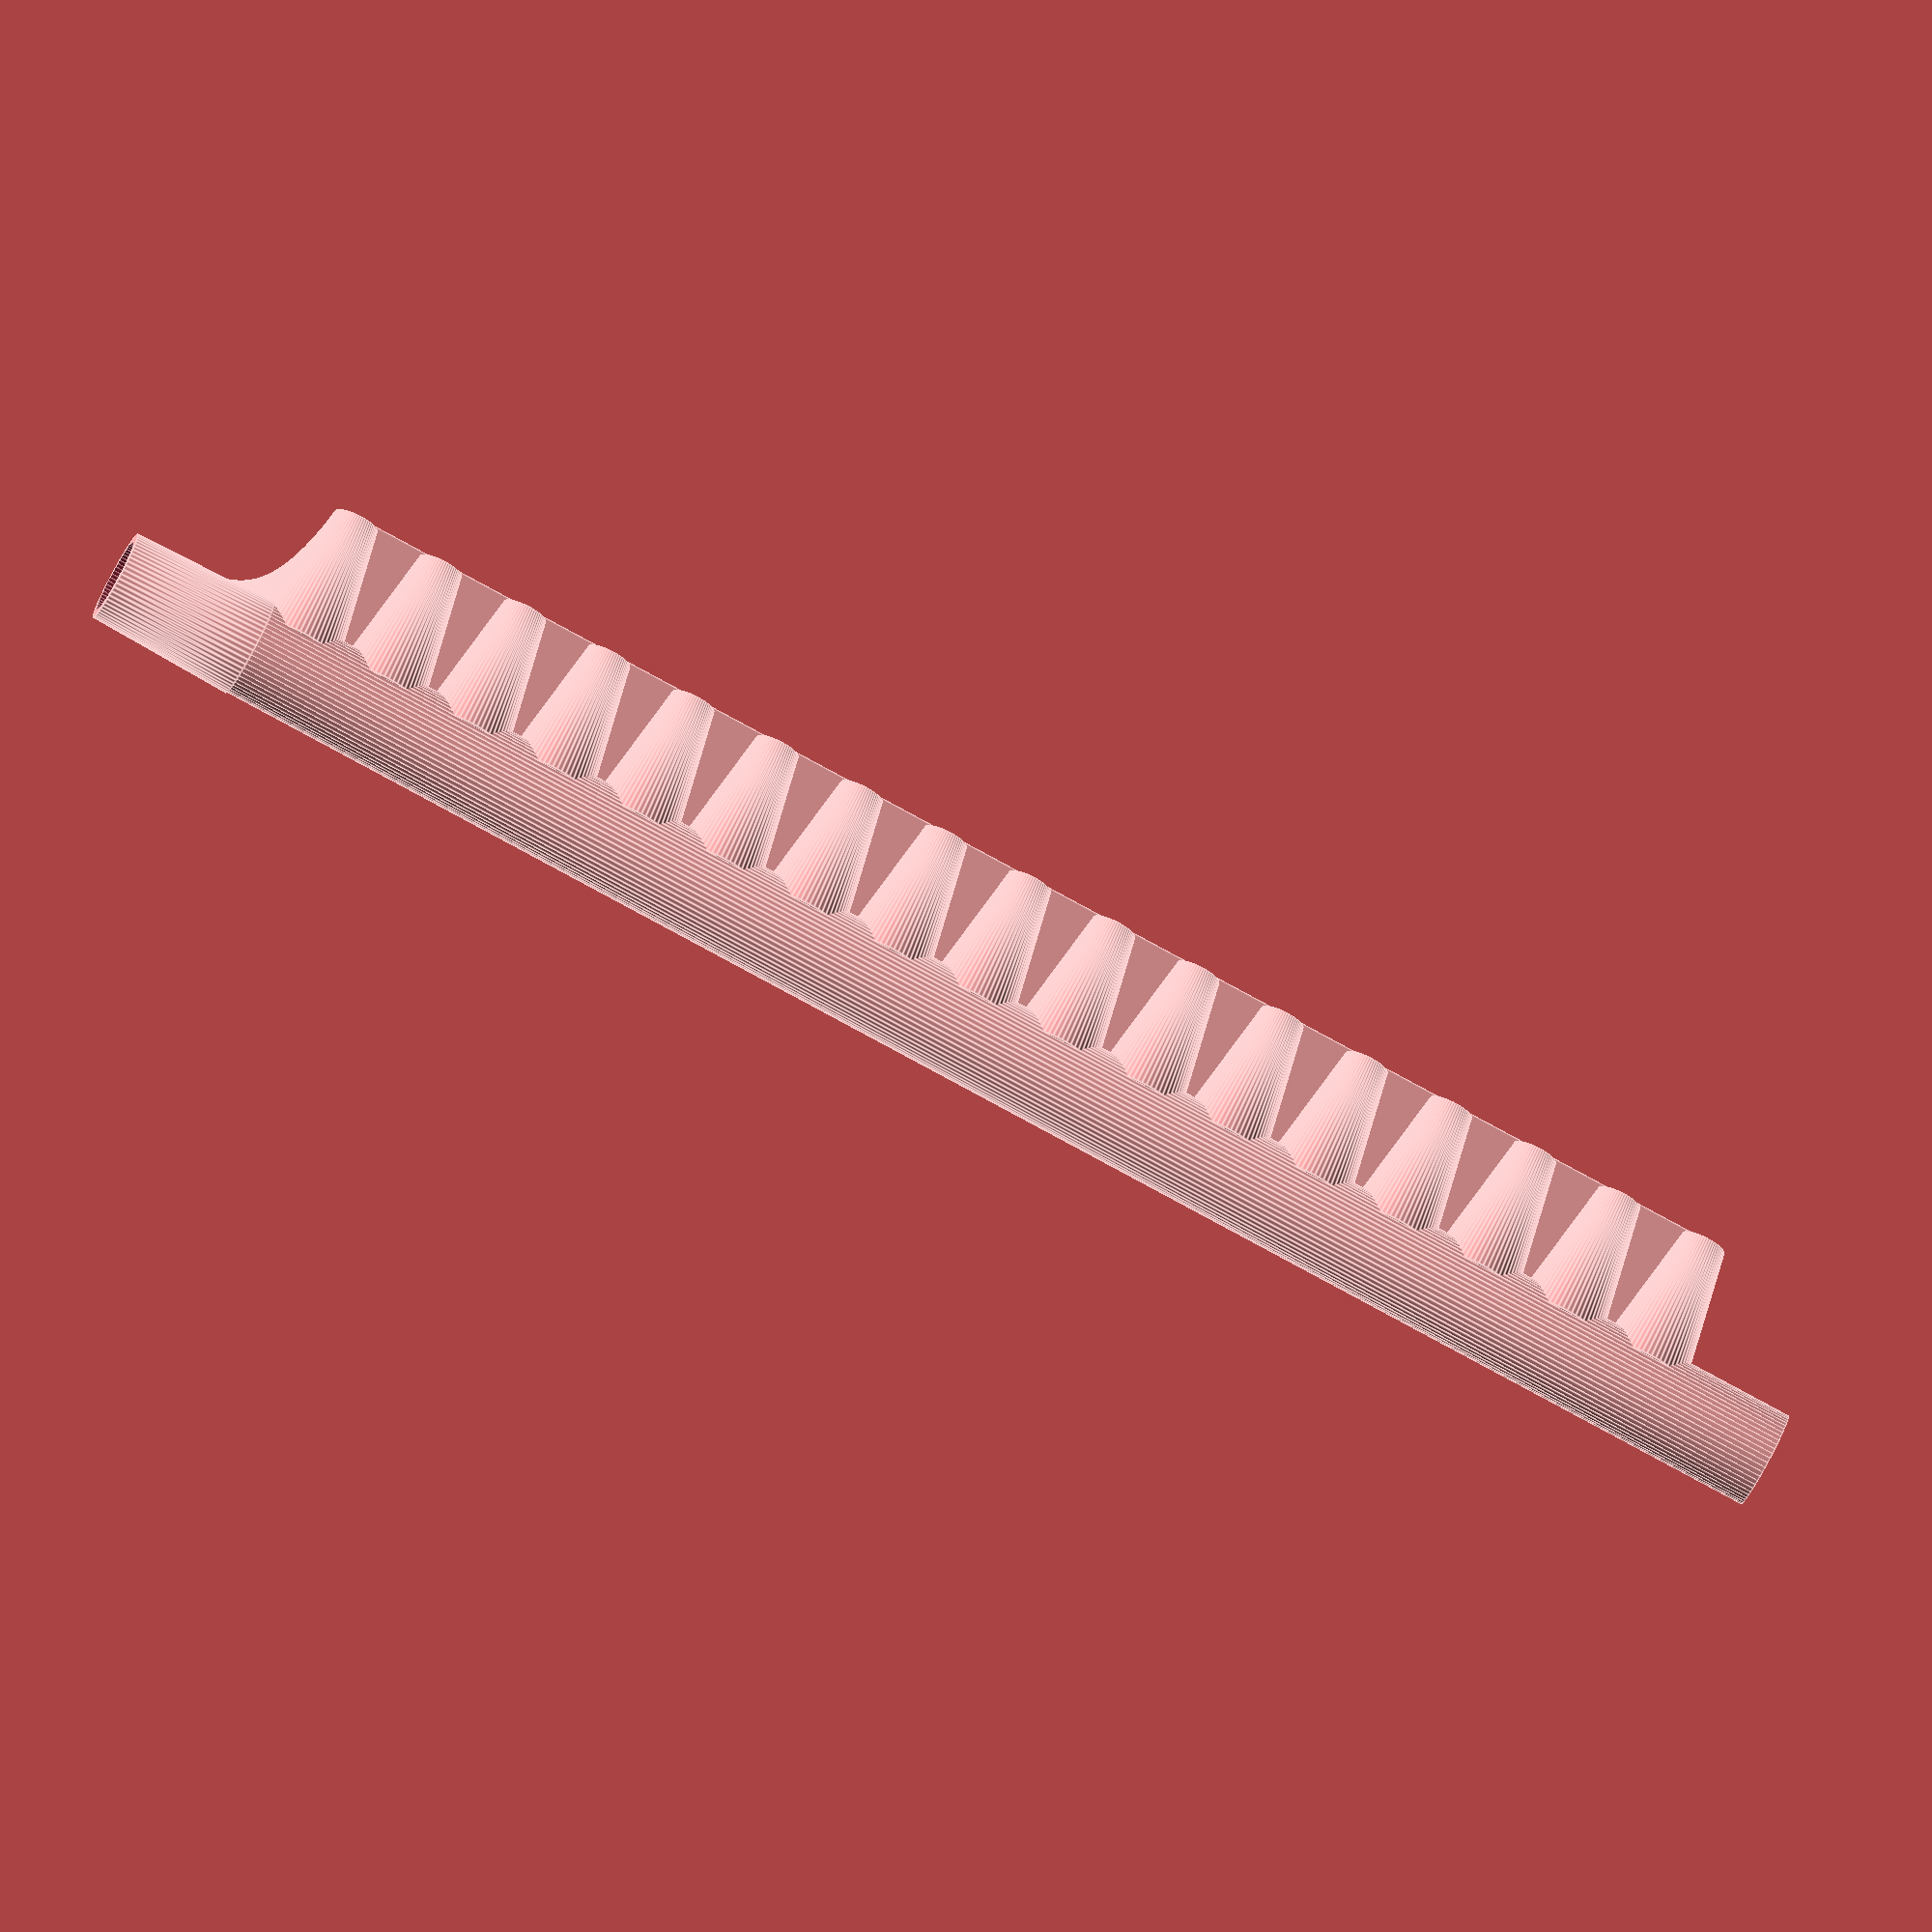
<openscad>
$fn=60;
function cosh(x) = 0.5*(exp(x)+exp(-x));
module strebe(x,y,z,b=0.6){
    dx=(x)/$fn;
    ym=cosh(x*b);
    dy=y/ym;
    //echo($fn); 
    p=[for (j=[0:$fn])[x-j*dx,dy*cosh(j*dx*b)]];
    pp=concat(p,[[0,0]]);
        
        
   // echo(pp);
    linear_extrude(height=z,slices =$fn)
    polygon(pp);
}
//translate([-0.5,4.5,12.35])rotate(90,[0,1,0])color("red")strebe($fn=502,12,12,1,b=0.4);


difference(){
union(){
    translate([0,0,0])cylinder(d1=9.95,d2=10.75,h=16);
    translate([0,0,15.95])cylinder(d=10.5,h=180);
    for (i=[20:10:185]){
        translate([0,10.5/4+15,i])
    rotate(90,[1,0,0])cylinder(d1=5,d2=10,h=15);
    }
    translate([-0.5,0,20])cube([1,18,160]);
        translate([-0.5,4.5,17.35])
rotate(90,[0,1,0])
strebe($fn=502,12,12,1,b=0.4);
}
    
    translate([0,0,-1])cylinder(d=8,h=192);
    for (i=[20:10:185]){
        translate([0,10.5/4+16,i])
        rotate(90,[1,0,0])cylinder(d=2.5,h=15);
    }
//color("teal")translate([0,0,-1])cylinder(d=11,h=26);
//translate([0,0,])cylinder(d=3,h=46);
}
</openscad>
<views>
elev=259.5 azim=116.4 roll=298.6 proj=o view=edges
</views>
